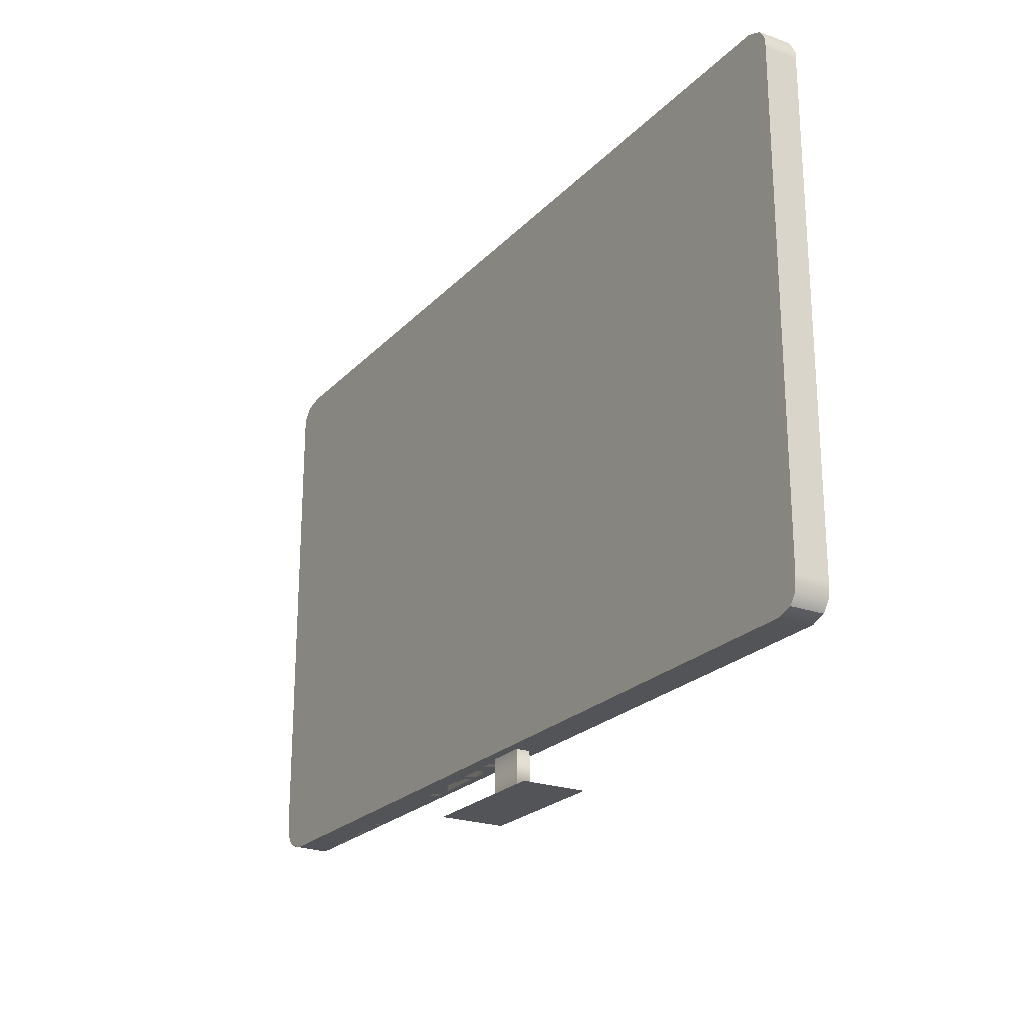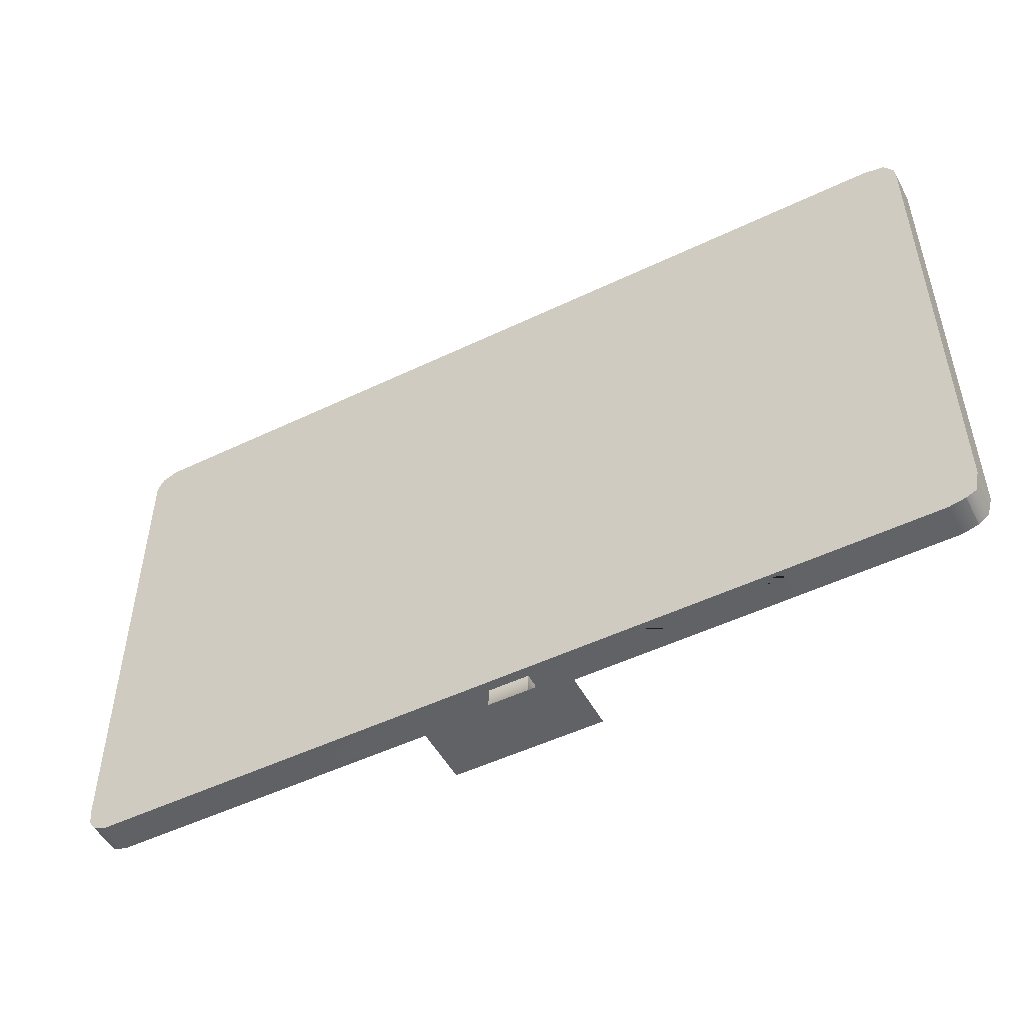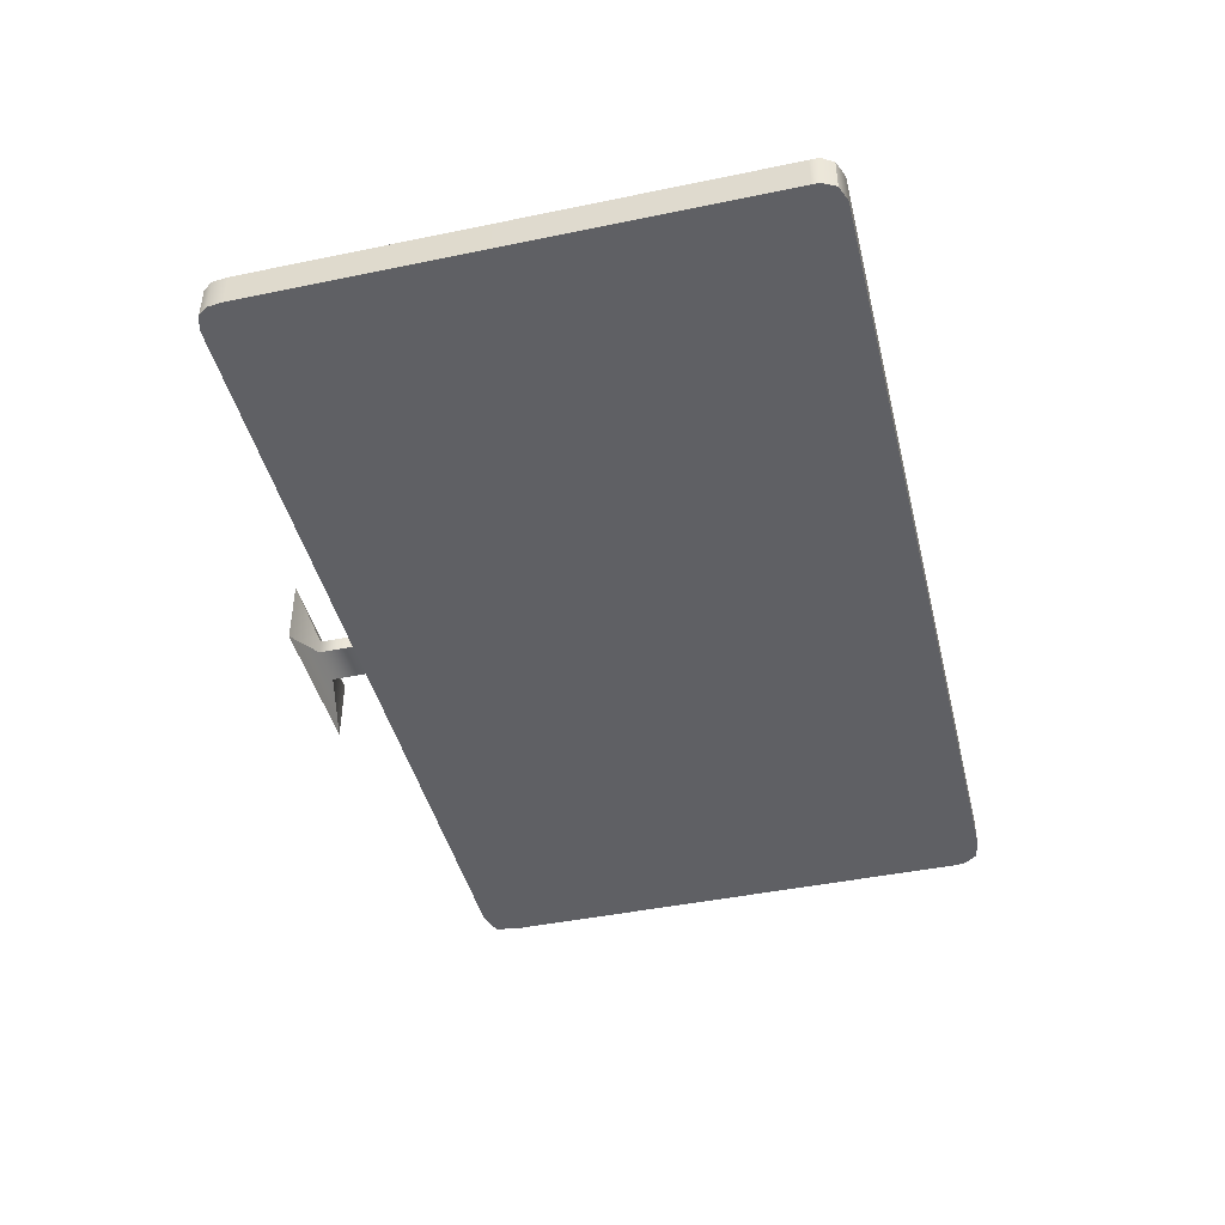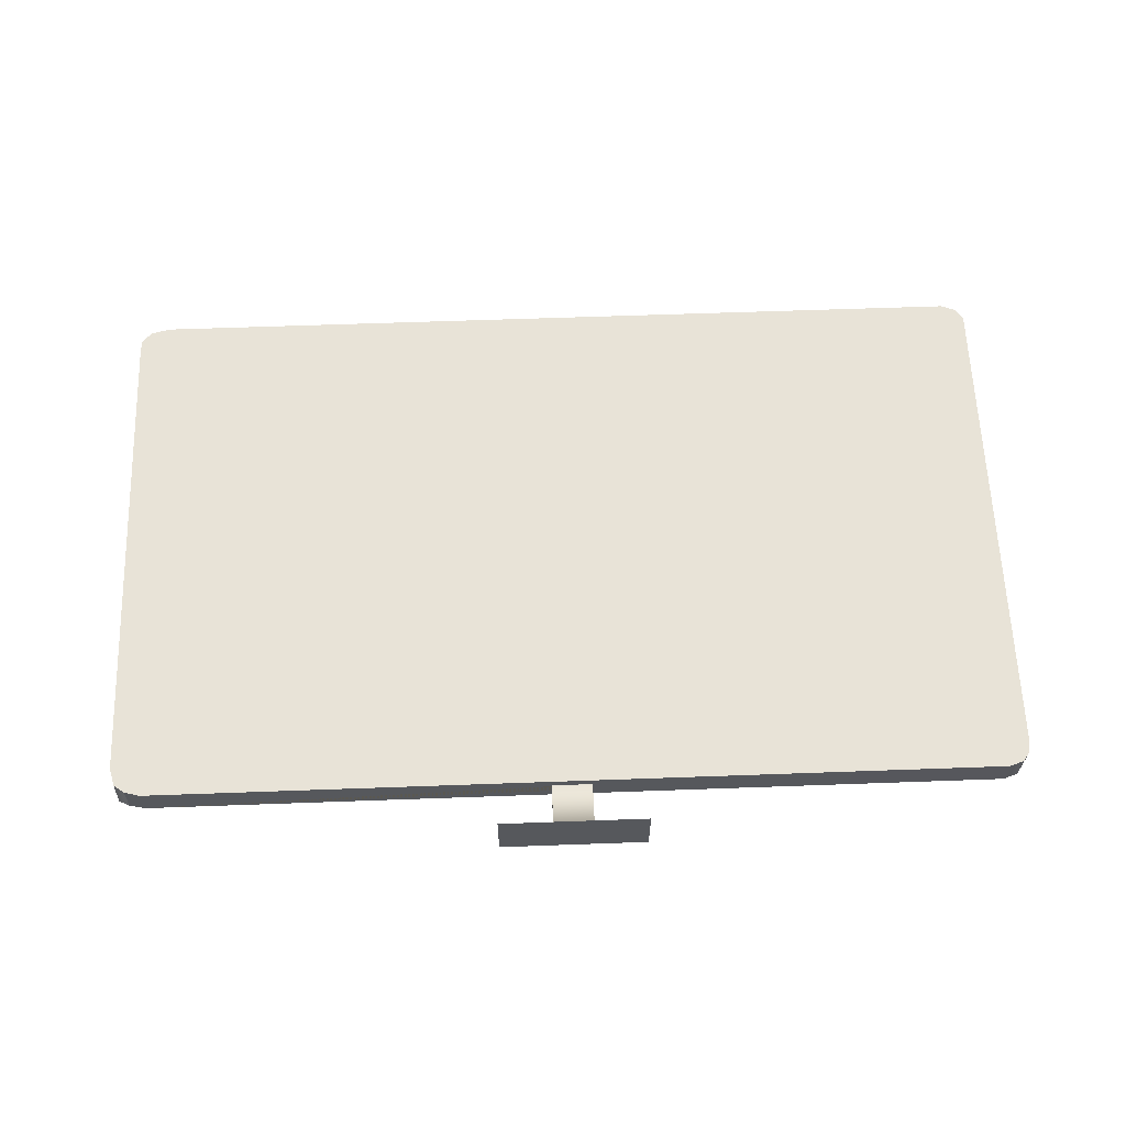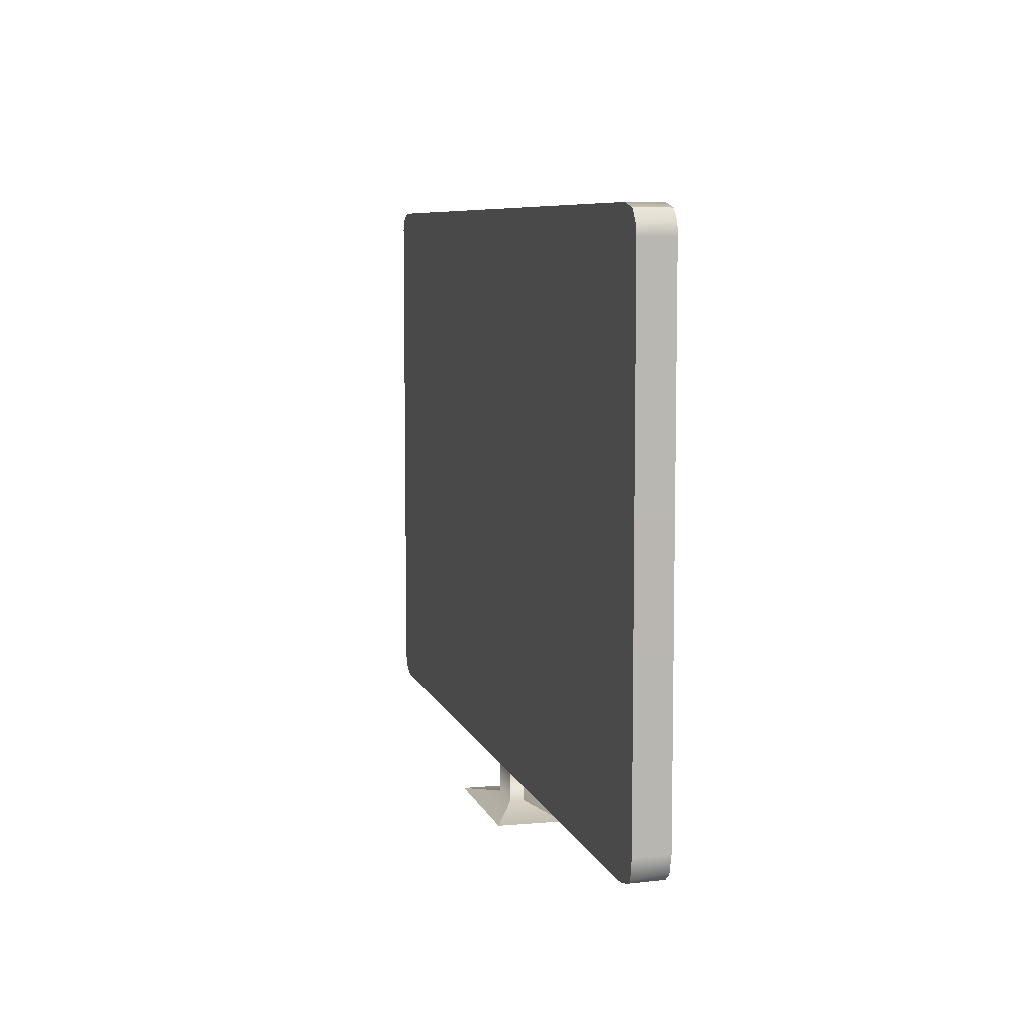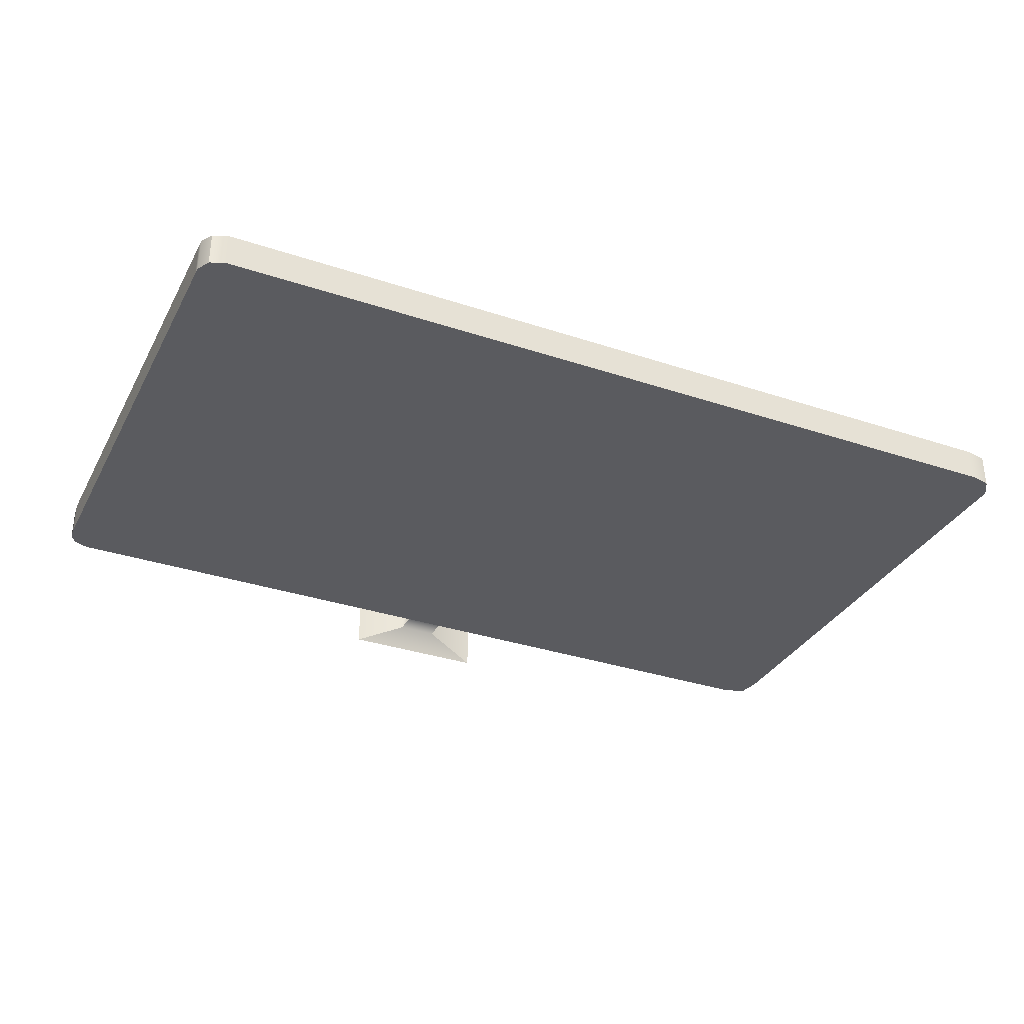
<metadata>
{"format":"obj","ext":"obj","renderer":"f3d","projection":"perspective","resolution":1024,"background":"white","views":[{"elev":-23.1,"azim":58.7,"up":"+Y"},{"elev":-50.6,"azim":-152.3,"up":"+Y"},{"elev":-43.8,"azim":103.7,"up":"+Z"},{"elev":62.1,"azim":-2.1,"up":"+Z"},{"elev":7.4,"azim":-104.3,"up":"+Y"},{"elev":-33.3,"azim":155.4,"up":"+Z"}]}
</metadata>
<code>
g default
v -0.2017 -2.745 0.07015
v -0.2017 -3.128 0.07015
v 0.2017 -3.128 0.07015
v 0.2017 -2.745 0.07015
v -0.2017 -2.745 -0.07015
v -0.2017 -3.128 -0.07015
v -0.7392 -3.221 0.3247
v 0.7392 -3.221 0.3247
v 0.2017 -3.128 -0.07015
v 0.2017 -2.745 -0.07015
v -0.7392 -3.221 -0.3247
v 0.7392 -3.221 -0.3247
v -4.535 2.481 0.1673
v -4.225 2.481 0.1673
v -4.225 2.745 0.1673
v -4.427 2.7 0.1673
v -4.535 2.481 -0.1673
v -4.427 2.7 -0.1673
v -4.535 -2.45 0.1673
v -4.225 -2.45 0.1673
v 4.309 2.481 0.1673
v 4.309 2.745 0.1673
v -4.225 2.745 -0.1673
v -4.225 2.481 -0.1673
v -4.535 -2.45 -0.1673
v -4.381 -2.705 0.1673
v -4.225 -2.745 0.1673
v 4.309 -2.45 0.1673
v 4.309 2.745 -0.1673
v 4.535 2.481 0.1673
v 4.464 2.685 0.1673
v 4.309 2.481 -0.1673
v -4.225 -2.45 -0.1673
v -4.389 -2.711 -0.1673
v -4.225 -2.745 -0.1673
v 4.309 -2.745 0.1673
v 4.535 -2.45 0.1673
v 4.464 2.685 -0.1673
v 4.535 2.481 -0.1673
v 4.309 -2.45 -0.1673
v 4.309 -2.745 -0.1673
v 4.45 -2.694 0.1673
v 4.535 -2.45 -0.1673
v 4.45 -2.694 -0.1673
v 4.535 2.573 0.1673
v 4.535 2.552 -0.1673
v -4.522 2.593 0.1673
v -4.522 2.57 -0.1673
v -4.225 2.551 -0.1673
v -4.485 -2.63 0.1673
v -4.494 -2.662 -0.1673
v -4.225 -2.574 -0.1673
v 4.52 -2.6 0.1673
v 4.52 -2.595 -0.1673
g pCube3
f 1 2 3 4
f 5 6 2 1
f 3 2 7 8
f 4 3 9 10
f 10 9 6 5
f 2 6 11 7
f 9 3 8 12
f 11 12 8 7
f 6 9 12 11
f 13 14 47
f 17 13 47 48
f 19 20 14 13
f 15 14 21 22
f 16 15 23 18
f 48 49 24 17
f 25 19 13 17
f 26 27 20 50
f 14 20 28 21
f 15 22 29 23
f 22 21 45 31
f 24 49 23 29 32
f 17 24 33 25
f 34 26 50 51
f 34 35 27 26
f 20 27 36 28
f 30 21 28 37
f 22 31 38 29
f 45 46 38 31
f 33 24 32 40
f 32 29 38 46
f 51 52 35 34
f 4 10 5 35 41 36
f 27 35 5 1 4 36
f 37 28 53
f 37 43 39 30
f 35 52 33 40 41
f 43 40 32 39
f 36 41 44 42
f 53 54 43 37
f 54 40 43
f 45 21 30
f 30 39 46 45
f 32 46 39
f 47 14 15 16
f 48 47 16 18
f 18 23 49 48
f 50 20 19
f 51 50 19 25
f 25 33 52 51
f 53 28 36 42
f 42 44 54 53
f 41 40 54 44

</code>
